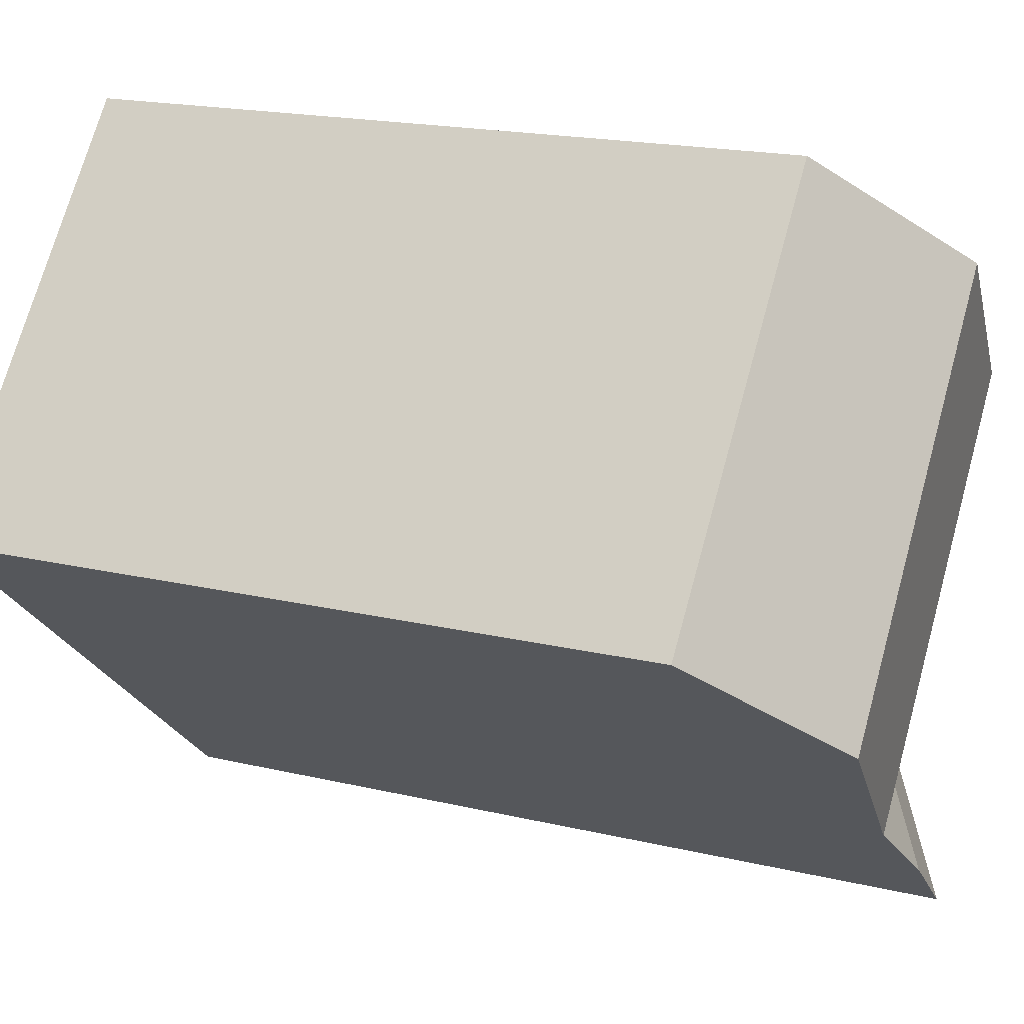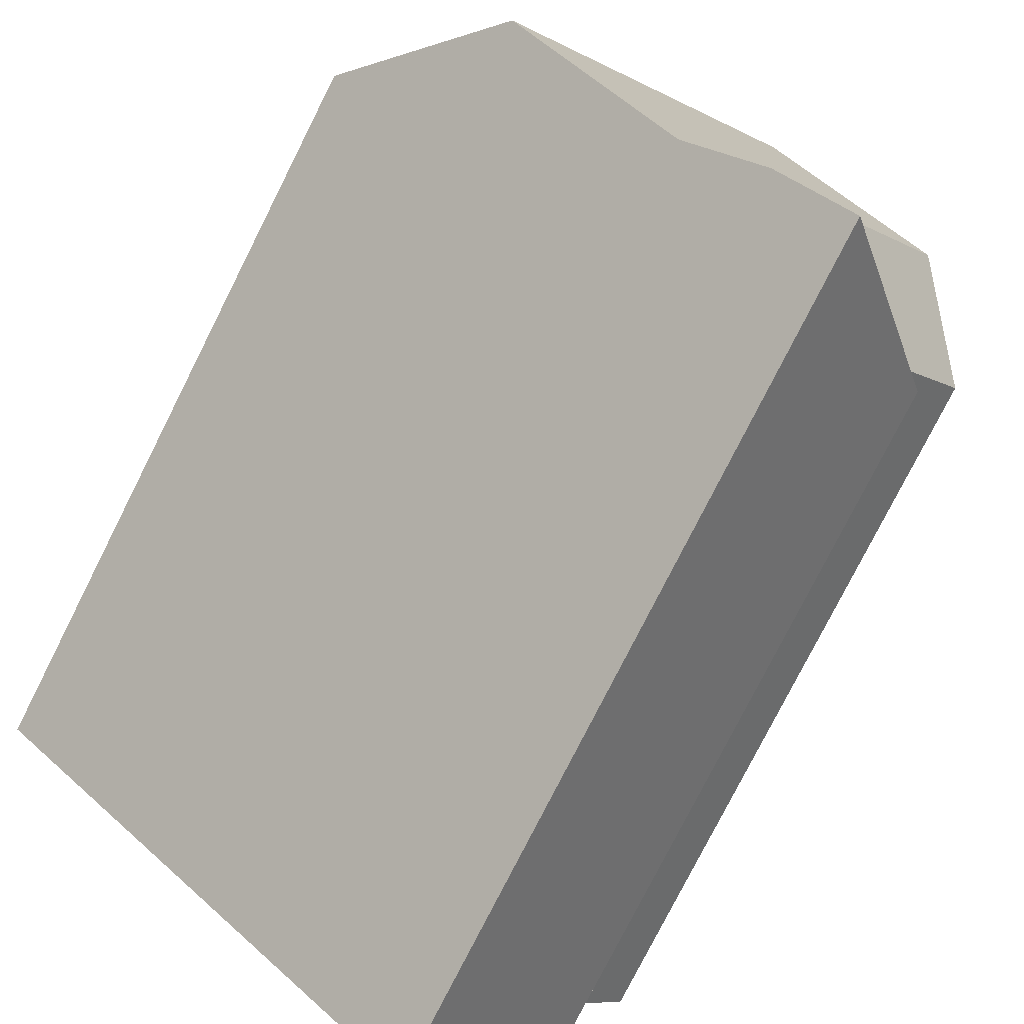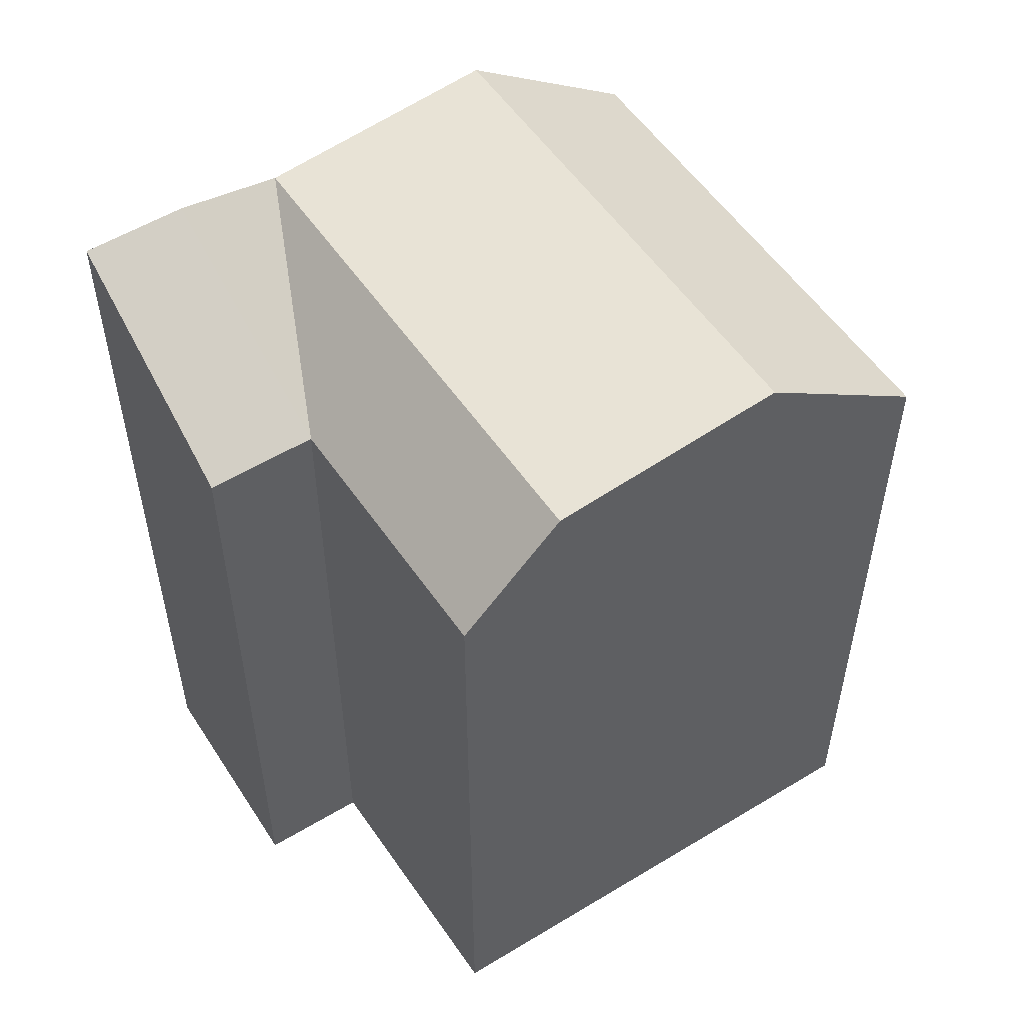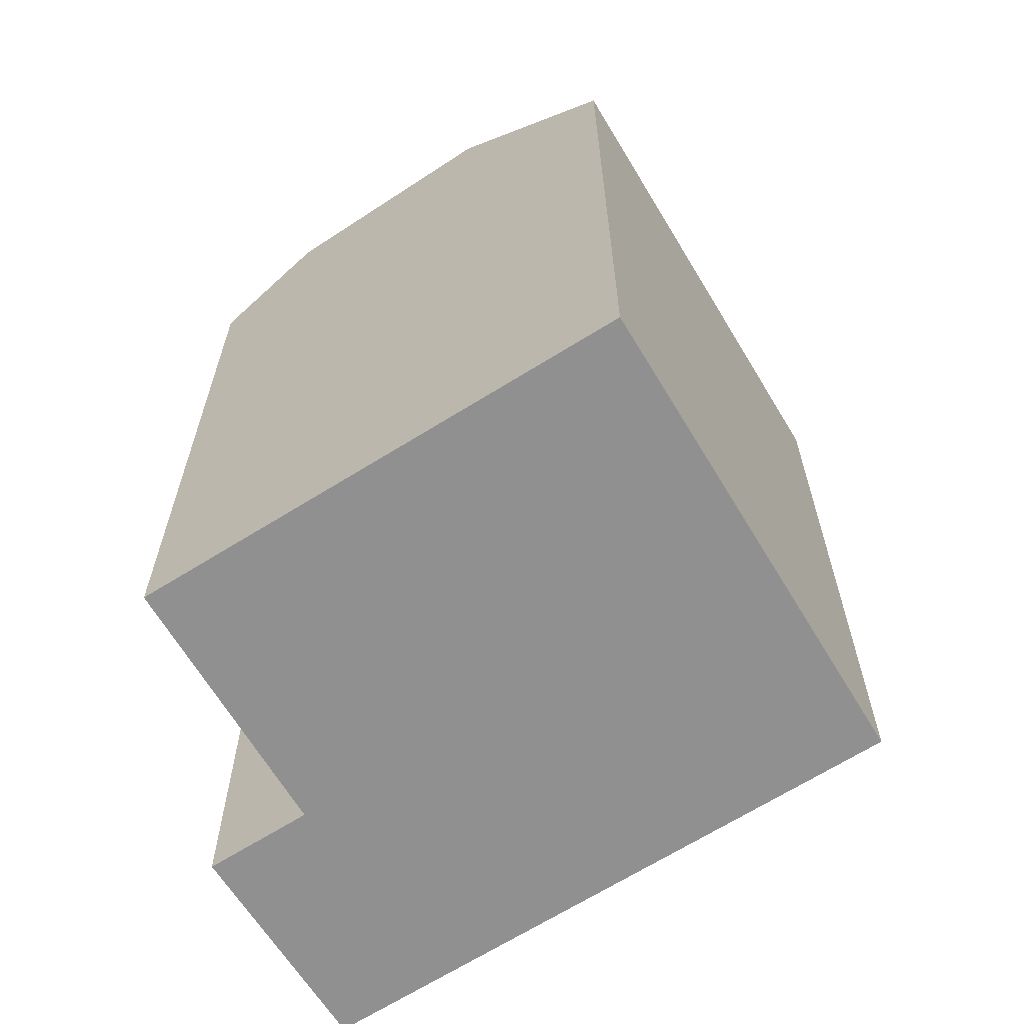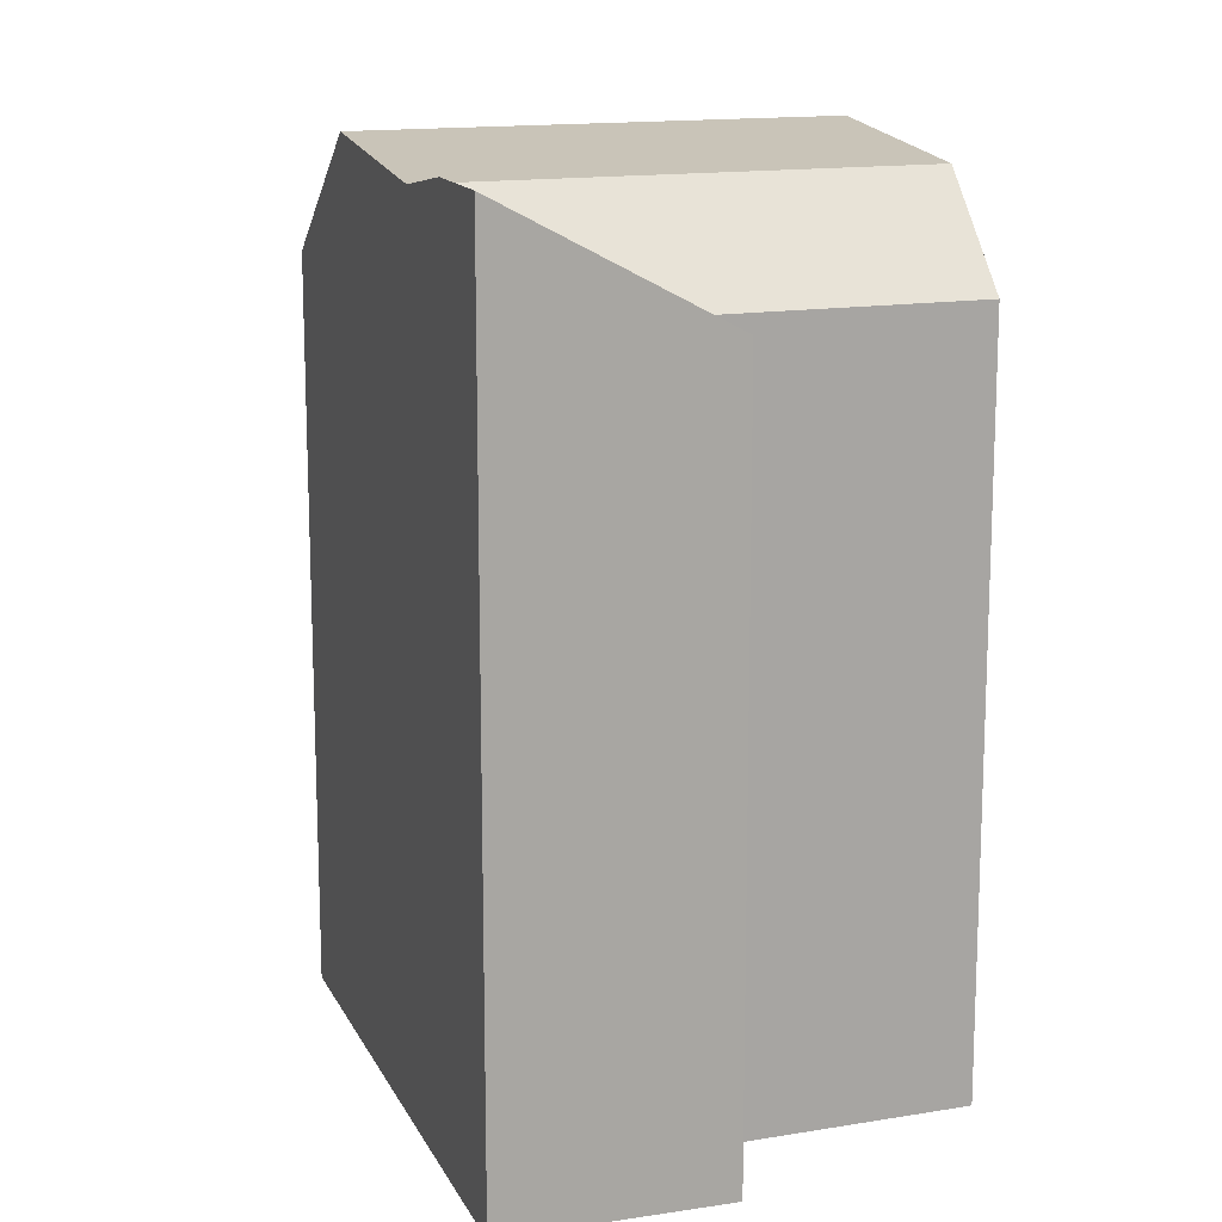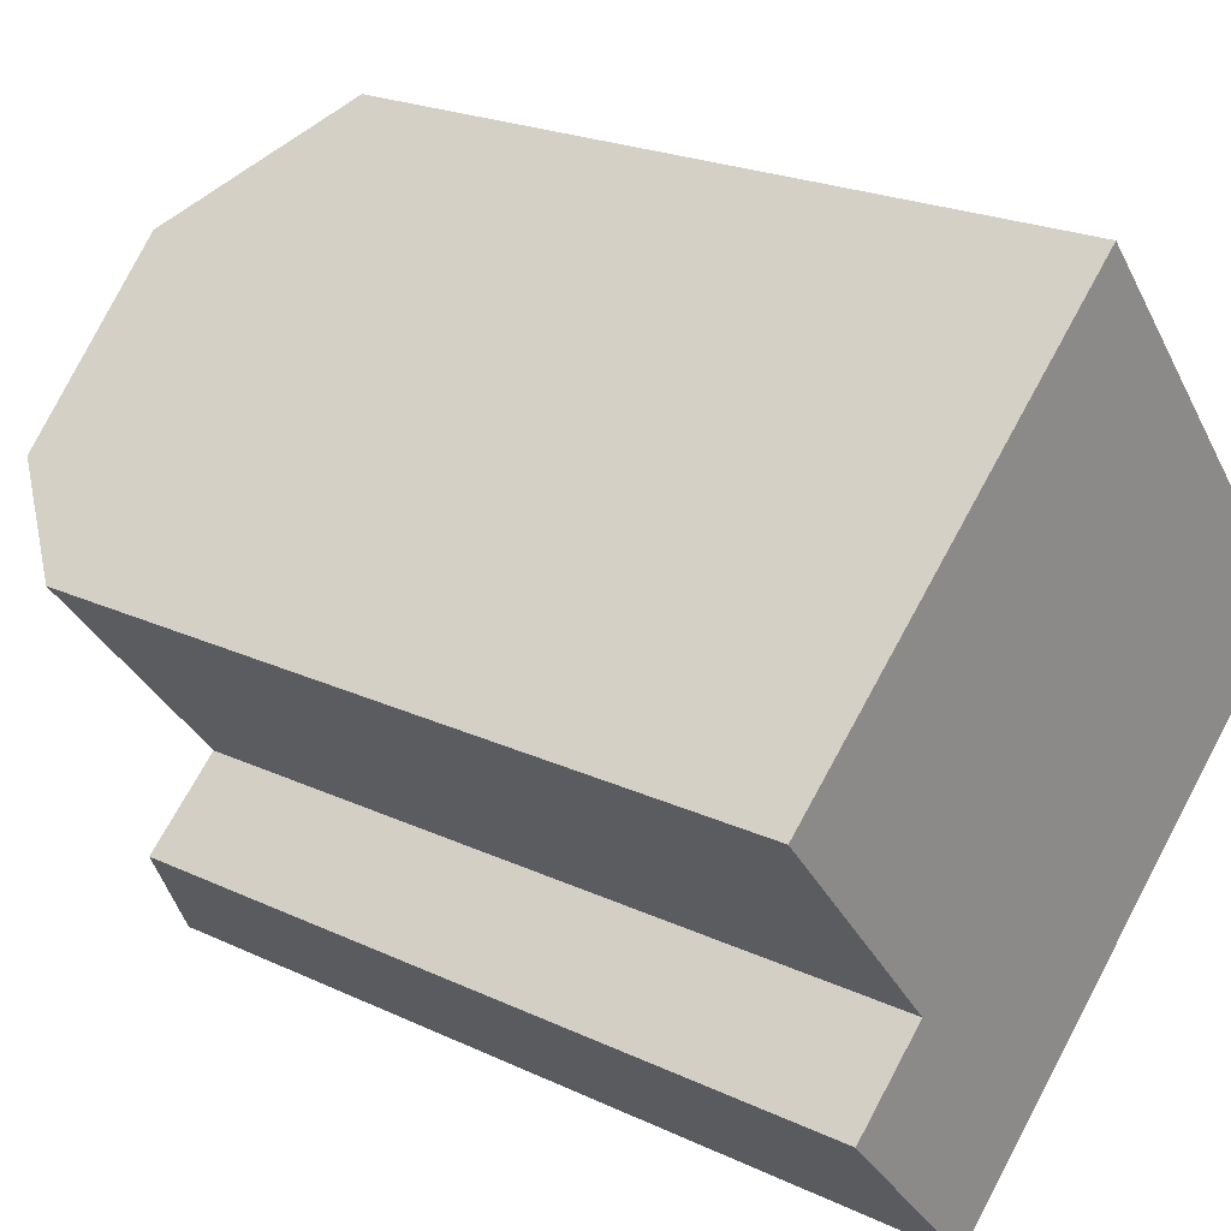
<metadata>
{"format":"obj","ext":"obj","renderer":"f3d","projection":"perspective","resolution":1024,"background":"white","views":[{"elev":18.5,"azim":114.6,"up":"+Z"},{"elev":-78.2,"azim":153.2,"up":"+Z"},{"elev":55.2,"azim":-73.8,"up":"+Y"},{"elev":-65.8,"azim":-8.9,"up":"+Y"},{"elev":14.6,"azim":-149.9,"up":"+Y"},{"elev":22.1,"azim":-50.7,"up":"+Z"}]}
</metadata>
<code>
v  10.43 21.41 0.3795
v  17.19 18.26 -1.064
v  14 21.41 -3.883
v  13.63 18.26 3.198
v  6.13 20.84 -3.42
v  9.693 20.84 -7.682
v  4.247 18.26 -5.082
v  7.81 21.24 -9.344
v  0.0003898 18.26 -0.0005787
v  1.892 20.84 1.651
v  6.216 21.41 5.426
v  9.424 18.26 8.227
v  5.932 21.24 -11
v  2.25 18.26 -6.845
v  17.19 6.515e-17 -1.064
v  4.247 3.111e-16 -5.081
v  7.809 5.721e-16 -9.343
v  13.63 -1.959e-16 3.198
v  0 0 0
v  9.423 -5.038e-16 8.227
v  2.25 4.191e-16 -6.844
v  5.931 6.736e-16 -11
g defaultobject
f 1 2 3
f 2 1 4
f 5 3 6
f 3 5 1
f 5 6 7
f 6 8 7
f 5 9 10
f 9 5 7
f 1 10 11
f 10 1 5
f 4 11 12
f 11 4 1
f 7 13 14
f 13 7 8
f 15 16 17
f 16 15 18
f 19 18 20
f 18 19 16
f 17 21 22
f 21 17 16
f 8 15 17
f 15 8 2
f 2 8 6
f 3 2 6
f 15 4 18
f 4 15 2
f 12 19 20
f 19 12 9
f 9 12 11
f 9 11 10
f 9 16 19
f 16 9 7
f 18 12 20
f 12 18 4
f 22 8 17
f 8 22 13
f 7 21 16
f 21 7 14
f 14 22 21
f 22 14 13

</code>
